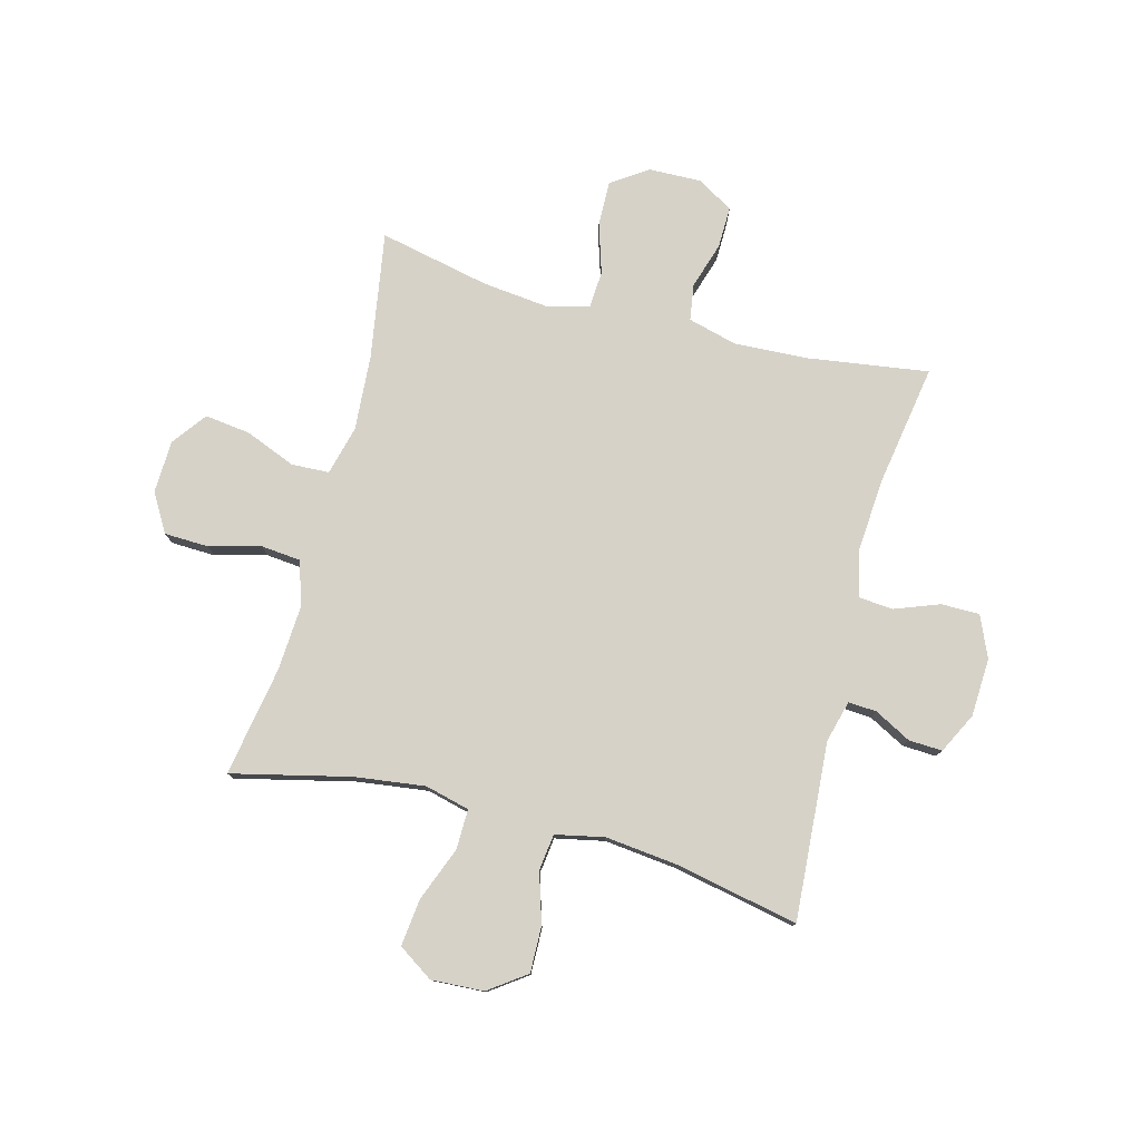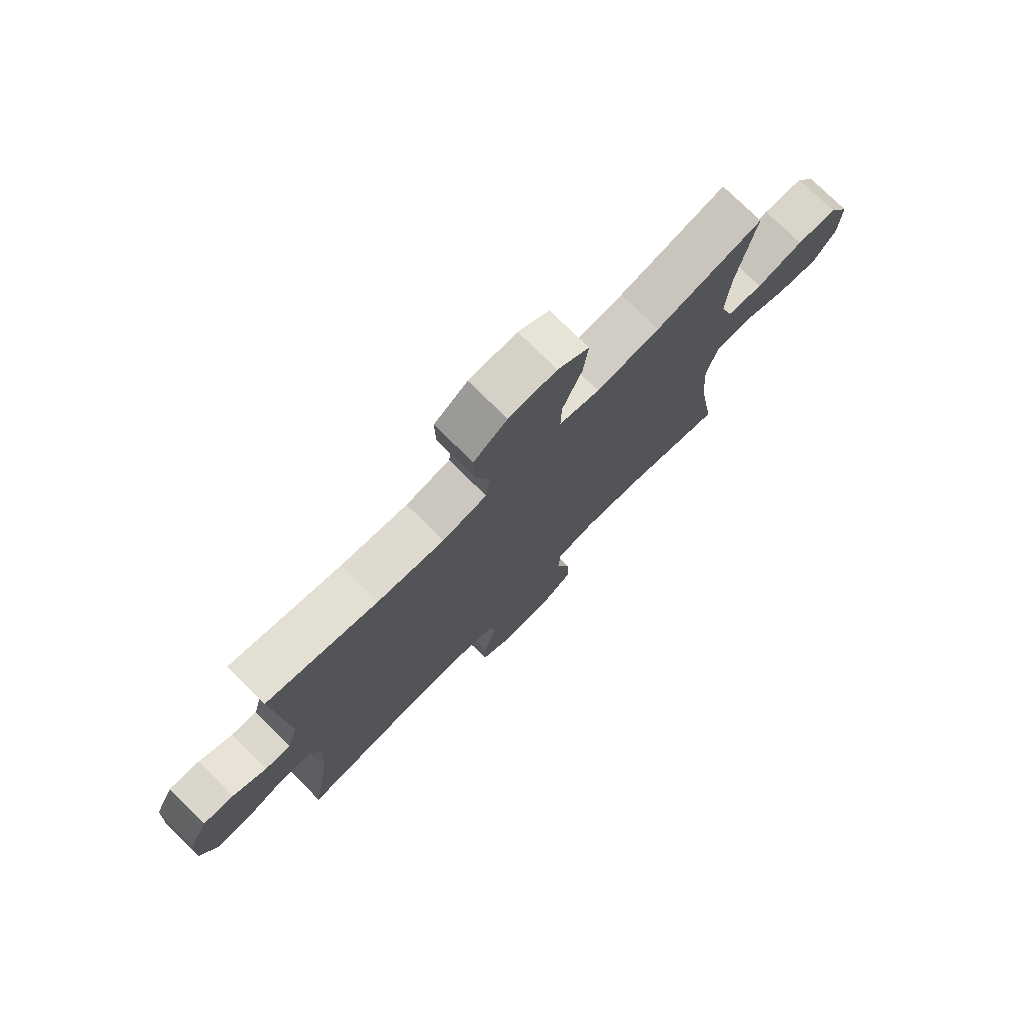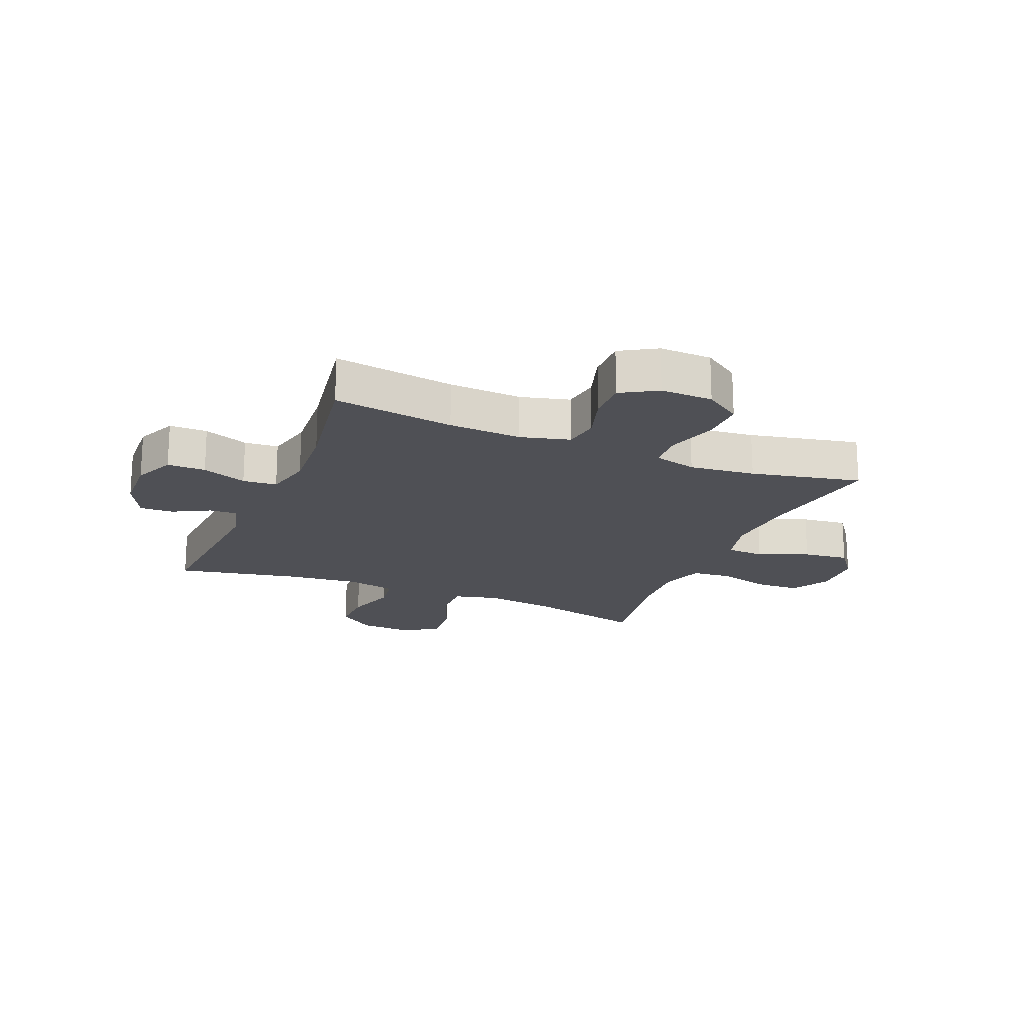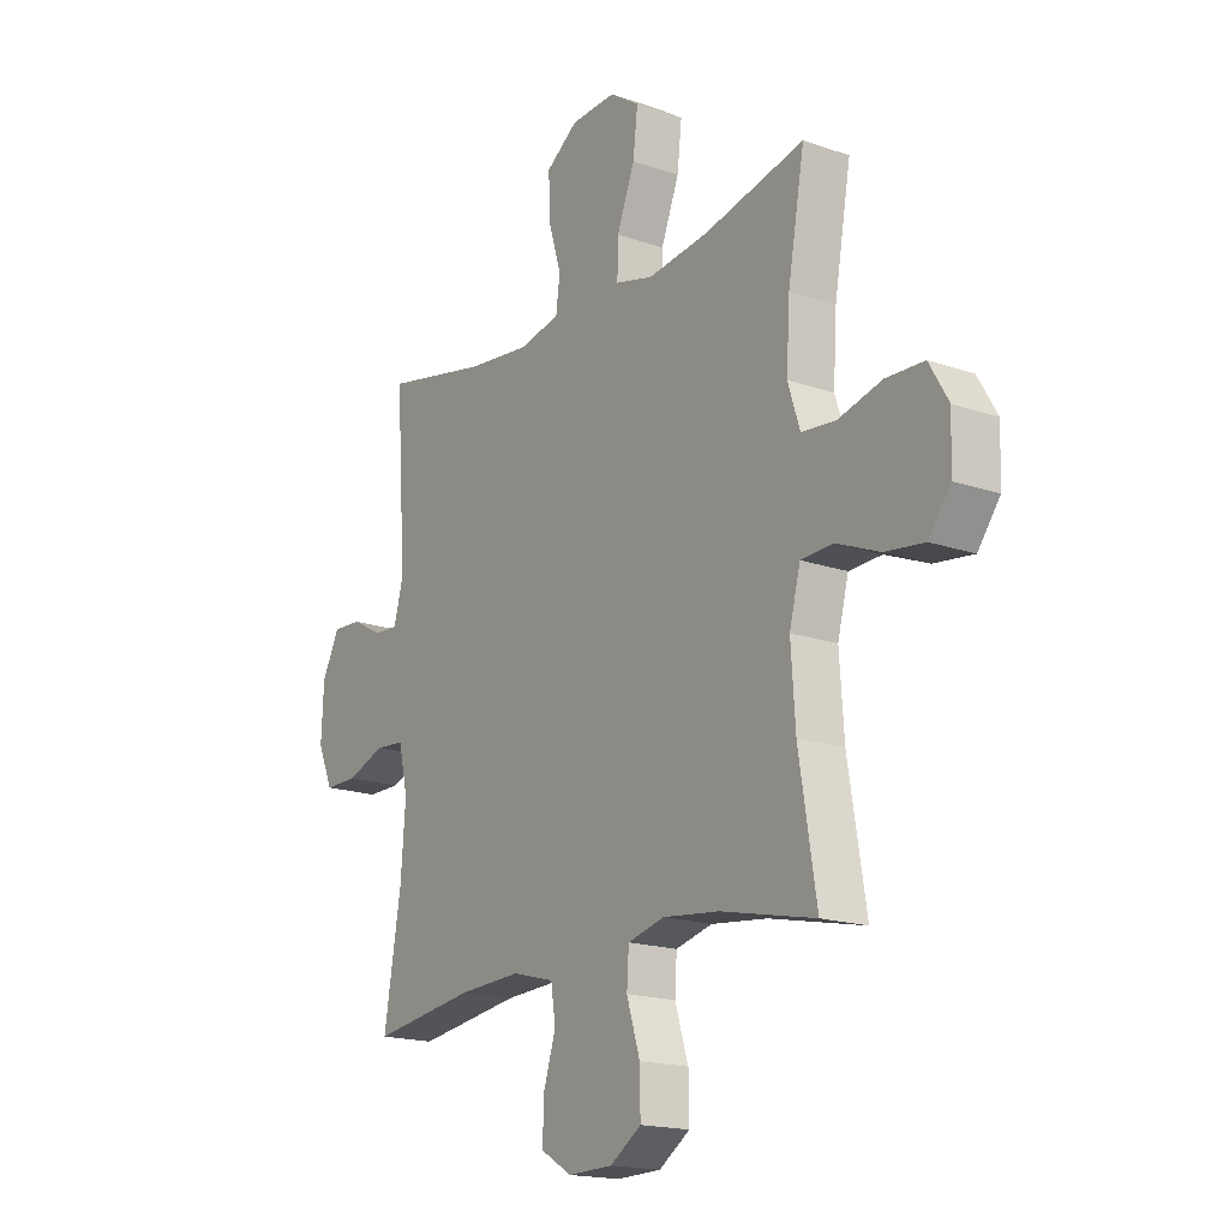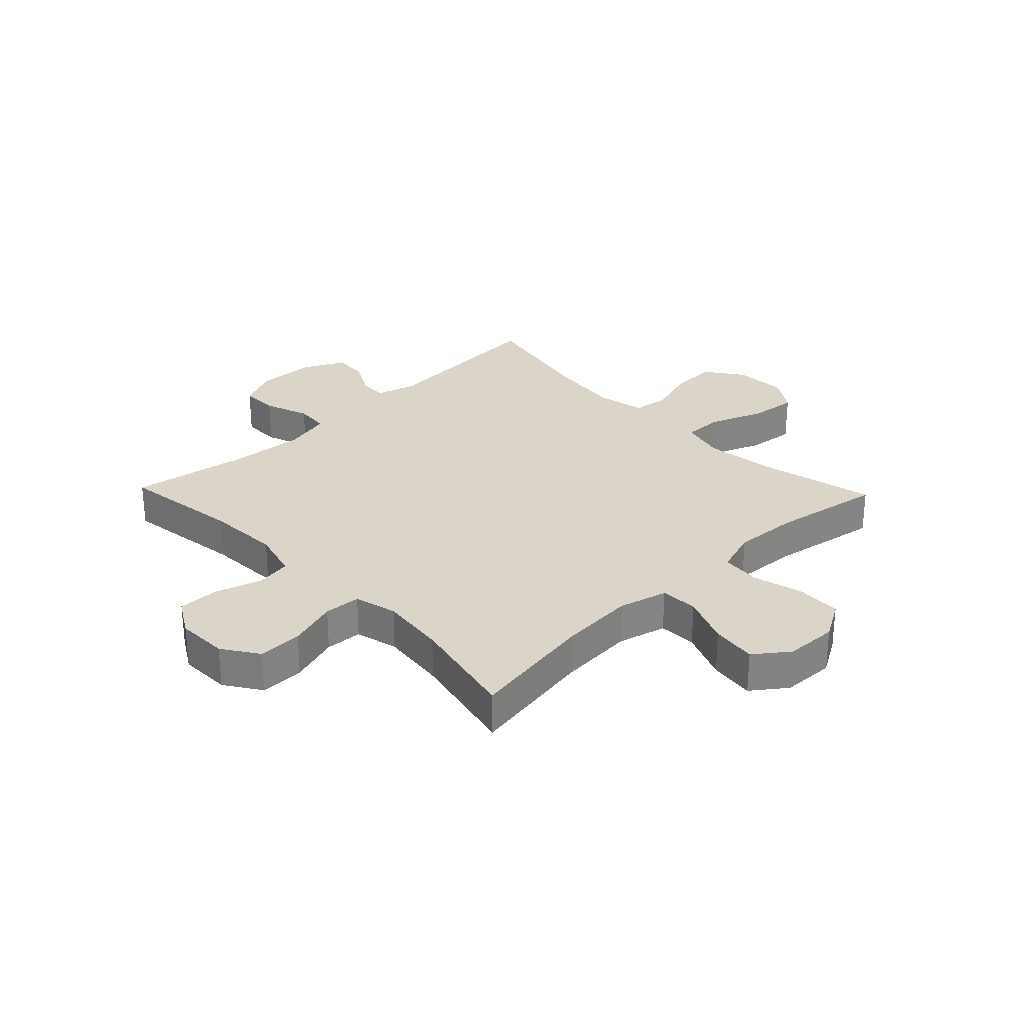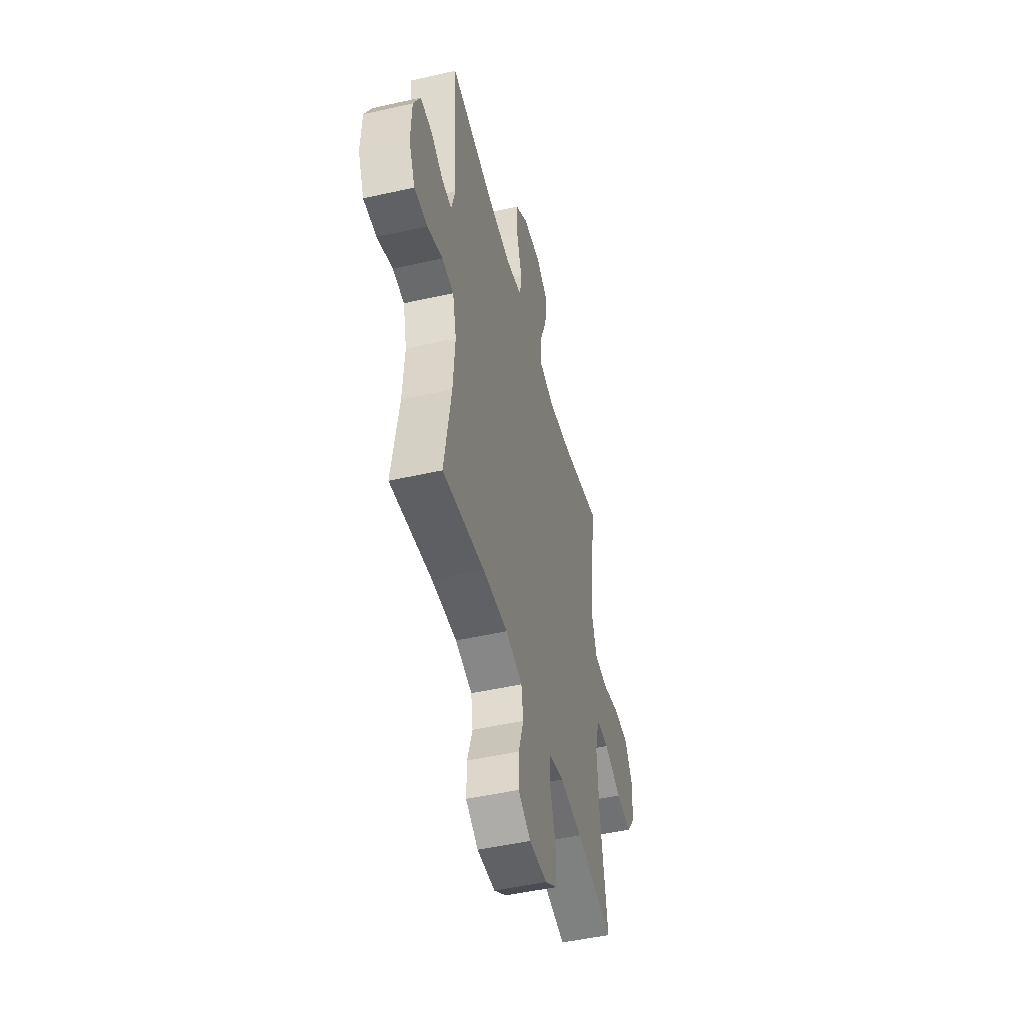
<metadata>
{"format":"obj","ext":"obj","renderer":"f3d","projection":"perspective","resolution":1024,"background":"white","views":[{"elev":78.4,"azim":14.7,"up":"+Y"},{"elev":75.9,"azim":134.7,"up":"+Z"},{"elev":-19.3,"azim":157.4,"up":"+Y"},{"elev":-17.5,"azim":-124.5,"up":"+Z"},{"elev":29.2,"azim":-133.8,"up":"+Y"},{"elev":-48.5,"azim":104.2,"up":"+Z"}]}
</metadata>
<code>
o path5986
v -0.4626 0.0375 0.3053
v -0.4553 0.0375 0.188
v -0.4804 0.0375 0.1104
v -0.5506 0.0375 0.1036
v -0.6419 0.0375 0.1277
v -0.721 0.0375 0.1249
v -0.7608 0.0375 0.05702
v -0.7571 0.0375 -0.03675
v -0.7116 0.0375 -0.0976
v -0.6309 0.0375 -0.0875
v -0.5413 0.0375 -0.05119
v -0.474 0.0375 -0.05413
v -0.4513 0.0375 -0.1413
v -0.4605 0.0375 -0.2759
v -0.497 0.0375 -0.5013
v -0.301 0.0375 -0.459
v -0.1837 0.0375 -0.4461
v -0.1072 0.0375 -0.4657
v -0.1032 0.0375 -0.5314
v -0.131 0.0375 -0.6201
v -0.1322 0.0375 -0.6996
v -0.06768 0.0375 -0.743
v 0.02514 0.0375 -0.7454
v 0.08947 0.0375 -0.7073
v 0.08808 0.0375 -0.6342
v 0.06198 0.0375 -0.5508
v 0.07175 0.0375 -0.4869
v 0.1589 0.0375 -0.4639
v 0.289 0.0375 -0.4703
v 0.5047 0.0375 -0.5013
v 0.469 0.0375 -0.2857
v 0.4592 0.0375 -0.1567
v 0.4787 0.0375 -0.07238
v 0.5394 0.0375 -0.06738
v 0.6192 0.0375 -0.09706
v 0.6873 0.0375 -0.09697
v 0.7193 0.0375 -0.02393
v 0.7145 0.0375 0.08007
v 0.6781 0.0375 0.1517
v 0.6182 0.0375 0.1489
v 0.5529 0.0375 0.1143
v 0.5029 0.0375 0.1114
v 0.4831 0.0375 0.1848
v 0.5047 0.0375 0.5006
v 0.2875 0.0375 0.456
v 0.1569 0.0375 0.4415
v 0.07003 0.0375 0.4595
v 0.06176 0.0375 0.5243
v 0.08945 0.0375 0.6134
v 0.09111 0.0375 0.6951
v 0.02506 0.0375 0.7425
v -0.06895 0.0375 0.7476
v -0.1309 0.0375 0.7066
v -0.1213 0.0375 0.6228
v -0.08378 0.0375 0.5266
v -0.08233 0.0375 0.4552
v -0.1614 0.0375 0.4351
v -0.2863 0.0375 0.4511
v -0.497 0.0375 0.5006
v -0.4626 -0.0375 0.3053
v -0.4553 -0.0375 0.188
v -0.4804 -0.0375 0.1104
v -0.5506 -0.0375 0.1036
v -0.6419 -0.0375 0.1277
v -0.721 -0.0375 0.1249
v -0.7608 -0.0375 0.05702
v -0.7571 -0.0375 -0.03675
v -0.7116 -0.0375 -0.0976
v -0.6309 -0.0375 -0.0875
v -0.5413 -0.0375 -0.05119
v -0.474 -0.0375 -0.05413
v -0.4513 -0.0375 -0.1413
v -0.4605 -0.0375 -0.2759
v -0.497 -0.0375 -0.5013
v -0.301 -0.0375 -0.459
v -0.1837 -0.0375 -0.4461
v -0.1072 -0.0375 -0.4657
v -0.1032 -0.0375 -0.5314
v -0.131 -0.0375 -0.6201
v -0.1322 -0.0375 -0.6996
v -0.06768 -0.0375 -0.743
v 0.02514 -0.0375 -0.7454
v 0.08947 -0.0375 -0.7073
v 0.08808 -0.0375 -0.6342
v 0.06198 -0.0375 -0.5508
v 0.07175 -0.0375 -0.4869
v 0.1589 -0.0375 -0.4639
v 0.289 -0.0375 -0.4703
v 0.5047 -0.0375 -0.5013
v 0.469 -0.0375 -0.2857
v 0.4592 -0.0375 -0.1567
v 0.4787 -0.0375 -0.07238
v 0.5394 -0.0375 -0.06738
v 0.6192 -0.0375 -0.09706
v 0.6873 -0.0375 -0.09697
v 0.7193 -0.0375 -0.02393
v 0.7145 -0.0375 0.08007
v 0.6781 -0.0375 0.1517
v 0.6182 -0.0375 0.1489
v 0.5529 -0.0375 0.1143
v 0.5029 -0.0375 0.1114
v 0.4831 -0.0375 0.1848
v 0.5047 -0.0375 0.5006
v 0.2875 -0.0375 0.456
v 0.1569 -0.0375 0.4415
v 0.07003 -0.0375 0.4595
v 0.06176 -0.0375 0.5243
v 0.08945 -0.0375 0.6134
v 0.09111 -0.0375 0.6951
v 0.02506 -0.0375 0.7425
v -0.06895 -0.0375 0.7476
v -0.1309 -0.0375 0.7066
v -0.1213 -0.0375 0.6228
v -0.08378 -0.0375 0.5266
v -0.08233 -0.0375 0.4552
v -0.1614 -0.0375 0.4351
v -0.2863 -0.0375 0.4511
v -0.497 -0.0375 0.5006
v -0.721 0.0375 0.1249
v -0.7608 0.0375 0.05702
v -0.7571 0.0375 -0.03675
v -0.7116 0.0375 -0.0976
v -0.7116 0.0375 -0.0976
v -0.6419 0.0375 0.1277
v -0.6309 0.0375 -0.0875
v -0.5506 0.0375 0.1036
v -0.5413 0.0375 -0.05119
v -0.4804 0.0375 0.1104
v -0.4804 0.0375 0.1104
v -0.474 0.0375 -0.05413
v -0.474 0.0375 -0.05413
v -0.497 0.0375 0.5006
v -0.497 0.0375 0.5006
v -0.4626 0.0375 0.3053
v -0.4553 0.0375 0.188
v -0.4605 0.0375 -0.2759
v -0.497 0.0375 -0.5013
v -0.497 0.0375 -0.5013
v -0.4513 0.0375 -0.1413
v -0.301 0.0375 -0.459
v -0.2863 0.0375 0.4511
v -0.1837 0.0375 -0.4461
v -0.1614 0.0375 0.4351
v -0.1072 0.0375 -0.4657
v -0.1072 0.0375 -0.4657
v -0.08233 0.0375 0.4552
v -0.08233 0.0375 0.4552
v -0.131 0.0375 -0.6201
v -0.1322 0.0375 -0.6996
v -0.06768 0.0375 -0.743
v -0.1032 0.0375 -0.5314
v -0.06895 0.0375 0.7476
v -0.1309 0.0375 0.7066
v -0.1309 0.0375 0.7066
v -0.1213 0.0375 0.6228
v -0.08378 0.0375 0.5266
v 0.02506 0.0375 0.7425
v 0.02514 0.0375 -0.7454
v 0.09111 0.0375 0.6951
v 0.08947 0.0375 -0.7073
v 0.08947 0.0375 -0.7073
v 0.08945 0.0375 0.6134
v 0.06176 0.0375 0.5243
v 0.07003 0.0375 0.4595
v 0.07003 0.0375 0.4595
v 0.06198 0.0375 -0.5508
v 0.07175 0.0375 -0.4869
v 0.07175 0.0375 -0.4869
v 0.08808 0.0375 -0.6342
v 0.1569 0.0375 0.4415
v 0.1589 0.0375 -0.4639
v 0.2875 0.0375 0.456
v 0.289 0.0375 -0.4703
v 0.5047 0.0375 0.5006
v 0.5047 0.0375 0.5006
v 0.4592 0.0375 -0.1567
v 0.4787 0.0375 -0.07238
v 0.4787 0.0375 -0.07238
v 0.469 0.0375 -0.2857
v 0.5394 0.0375 -0.06738
v 0.5047 0.0375 -0.5013
v 0.5047 0.0375 -0.5013
v 0.5029 0.0375 0.1114
v 0.5029 0.0375 0.1114
v 0.4831 0.0375 0.1848
v 0.5529 0.0375 0.1143
v 0.6192 0.0375 -0.09706
v 0.6182 0.0375 0.1489
v 0.6781 0.0375 0.1517
v 0.6781 0.0375 0.1517
v 0.6873 0.0375 -0.09697
v 0.6873 0.0375 -0.09697
v 0.7145 0.0375 0.08007
v 0.7193 0.0375 -0.02393
v -0.721 -0.0375 0.1249
v -0.7608 -0.0375 0.05702
v -0.7571 -0.0375 -0.03675
v -0.7116 -0.0375 -0.0976
v -0.7116 -0.0375 -0.0976
v -0.6419 -0.0375 0.1277
v -0.6309 -0.0375 -0.0875
v -0.5506 -0.0375 0.1036
v -0.5413 -0.0375 -0.05119
v -0.4804 -0.0375 0.1104
v -0.4804 -0.0375 0.1104
v -0.474 -0.0375 -0.05413
v -0.474 -0.0375 -0.05413
v -0.497 -0.0375 0.5006
v -0.497 -0.0375 0.5006
v -0.4626 -0.0375 0.3053
v -0.4553 -0.0375 0.188
v -0.4605 -0.0375 -0.2759
v -0.497 -0.0375 -0.5013
v -0.497 -0.0375 -0.5013
v -0.4513 -0.0375 -0.1413
v -0.301 -0.0375 -0.459
v -0.2863 -0.0375 0.4511
v -0.1837 -0.0375 -0.4461
v -0.1614 -0.0375 0.4351
v -0.1072 -0.0375 -0.4657
v -0.1072 -0.0375 -0.4657
v -0.08233 -0.0375 0.4552
v -0.08233 -0.0375 0.4552
v -0.131 -0.0375 -0.6201
v -0.1322 -0.0375 -0.6996
v -0.06768 -0.0375 -0.743
v -0.1032 -0.0375 -0.5314
v -0.06895 -0.0375 0.7476
v -0.1309 -0.0375 0.7066
v -0.1309 -0.0375 0.7066
v -0.1213 -0.0375 0.6228
v -0.08378 -0.0375 0.5266
v 0.02506 -0.0375 0.7425
v 0.02514 -0.0375 -0.7454
v 0.09111 -0.0375 0.6951
v 0.08947 -0.0375 -0.7073
v 0.08947 -0.0375 -0.7073
v 0.08945 -0.0375 0.6134
v 0.06176 -0.0375 0.5243
v 0.07003 -0.0375 0.4595
v 0.07003 -0.0375 0.4595
v 0.06198 -0.0375 -0.5508
v 0.07175 -0.0375 -0.4869
v 0.07175 -0.0375 -0.4869
v 0.08808 -0.0375 -0.6342
v 0.1569 -0.0375 0.4415
v 0.1589 -0.0375 -0.4639
v 0.2875 -0.0375 0.456
v 0.289 -0.0375 -0.4703
v 0.5047 -0.0375 0.5006
v 0.5047 -0.0375 0.5006
v 0.4592 -0.0375 -0.1567
v 0.4787 -0.0375 -0.07238
v 0.4787 -0.0375 -0.07238
v 0.469 -0.0375 -0.2857
v 0.5394 -0.0375 -0.06738
v 0.5047 -0.0375 -0.5013
v 0.5047 -0.0375 -0.5013
v 0.5029 -0.0375 0.1114
v 0.5029 -0.0375 0.1114
v 0.4831 -0.0375 0.1848
v 0.5529 -0.0375 0.1143
v 0.6192 -0.0375 -0.09706
v 0.6182 -0.0375 0.1489
v 0.6781 -0.0375 0.1517
v 0.6781 -0.0375 0.1517
v 0.6873 -0.0375 -0.09697
v 0.6873 -0.0375 -0.09697
v 0.7145 -0.0375 0.08007
v 0.7193 -0.0375 -0.02393
f 204 203 206
f 256 270 262
f 206 215 219
f 243 227 242
f 247 220 243
f 238 232 239
f 246 253 261
f 240 220 252
f 224 242 227
f 240 253 246
f 202 203 204
f 200 203 202
f 233 231 238
f 201 197 198
f 235 233 238
f 216 218 212
f 210 217 208
f 240 252 253
f 226 234 245
f 211 206 219
f 229 231 228
f 219 215 222
f 262 269 264
f 259 253 256
f 270 263 267
f 220 227 243
f 196 201 200
f 220 215 218
f 255 249 257
f 196 197 201
f 261 253 259
f 226 224 225
f 228 231 233
f 216 212 213
f 204 206 211
f 248 246 261
f 252 249 255
f 226 245 224
f 195 196 200
f 222 220 240
f 217 211 219
f 264 269 265
f 262 270 269
f 242 224 245
f 252 247 249
f 212 218 215
f 256 263 270
f 232 222 239
f 222 215 220
f 238 231 232
f 245 234 236
f 210 211 217
f 203 200 201
f 239 222 240
f 259 256 262
f 252 220 247
f 248 261 250
f 6 7 66 65
f 7 8 67 66
f 8 123 199 67
f 5 6 65 64
f 9 10 69 68
f 4 5 64 63
f 10 11 70 69
f 129 4 63 205
f 11 131 207 70
f 133 1 60 209
f 2 3 62 61
f 14 138 214 73
f 12 13 72 71
f 1 2 61 60
f 13 14 73 72
f 15 16 75 74
f 58 59 118 117
f 16 17 76 75
f 57 58 117 116
f 17 145 221 76
f 147 57 116 223
f 20 21 80 79
f 21 22 81 80
f 19 20 79 78
f 52 154 230 111
f 53 54 113 112
f 54 55 114 113
f 18 19 78 77
f 55 56 115 114
f 51 52 111 110
f 22 23 82 81
f 50 51 110 109
f 23 161 237 82
f 49 50 109 108
f 48 49 108 107
f 165 48 107 241
f 26 168 244 85
f 25 26 85 84
f 24 25 84 83
f 46 47 106 105
f 27 28 87 86
f 45 46 105 104
f 28 29 88 87
f 175 45 104 251
f 32 178 254 91
f 31 32 91 90
f 33 34 93 92
f 182 31 90 258
f 29 30 89 88
f 184 43 102 260
f 43 44 103 102
f 41 42 101 100
f 34 35 94 93
f 40 41 100 99
f 190 40 99 266
f 35 192 268 94
f 38 39 98 97
f 37 38 97 96
f 36 37 96 95
f 128 130 127
f 180 186 194
f 130 143 139
f 167 166 151
f 171 167 144
f 162 163 156
f 170 185 177
f 164 176 144
f 148 151 166
f 164 170 177
f 126 128 127
f 124 126 127
f 157 162 155
f 125 122 121
f 159 162 157
f 140 136 142
f 134 132 141
f 164 177 176
f 150 169 158
f 135 143 130
f 153 152 155
f 143 146 139
f 186 188 193
f 183 180 177
f 194 191 187
f 144 167 151
f 120 124 125
f 144 142 139
f 179 181 173
f 120 125 121
f 185 183 177
f 150 149 148
f 152 157 155
f 140 137 136
f 128 135 130
f 172 185 170
f 176 179 173
f 150 148 169
f 119 124 120
f 146 164 144
f 141 143 135
f 188 189 193
f 186 193 194
f 166 169 148
f 176 173 171
f 136 139 142
f 180 194 187
f 156 163 146
f 146 144 139
f 162 156 155
f 169 160 158
f 134 141 135
f 127 125 124
f 163 164 146
f 183 186 180
f 176 171 144
f 172 174 185

</code>
